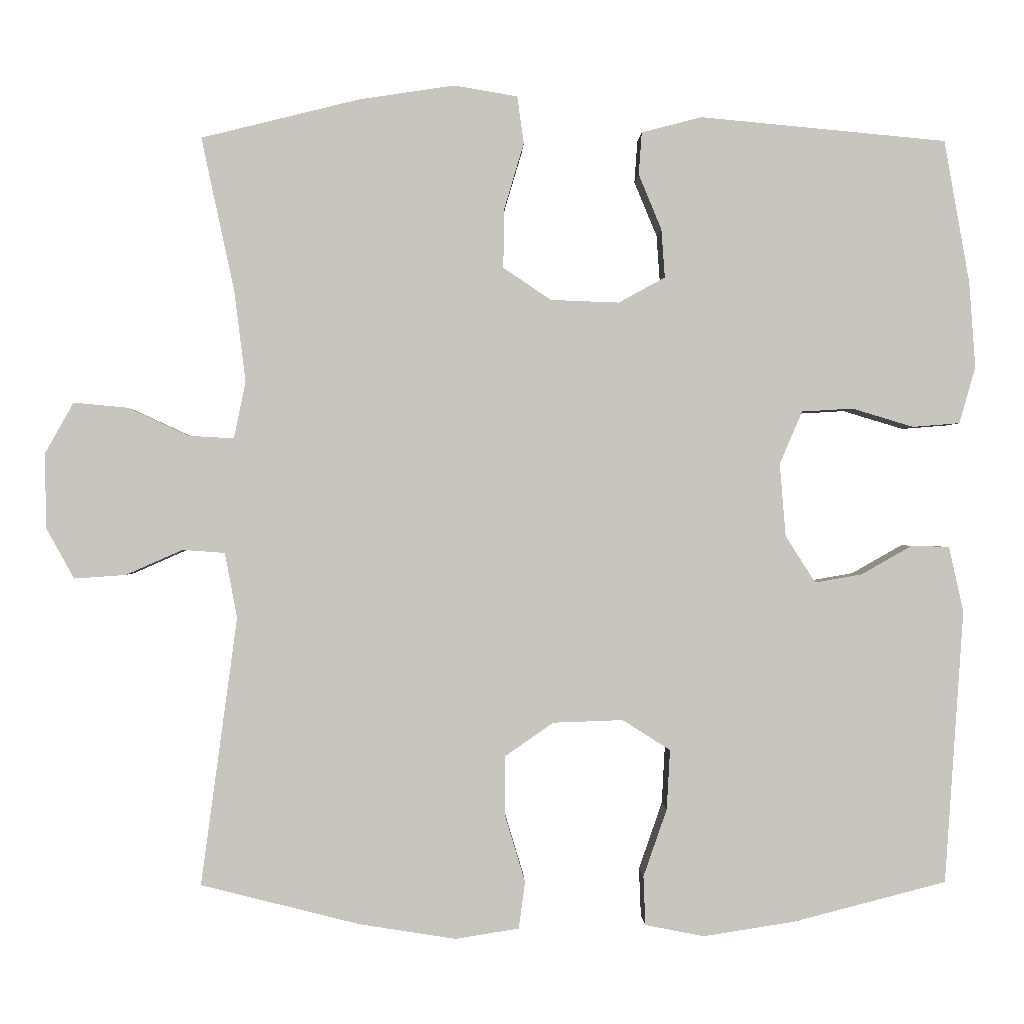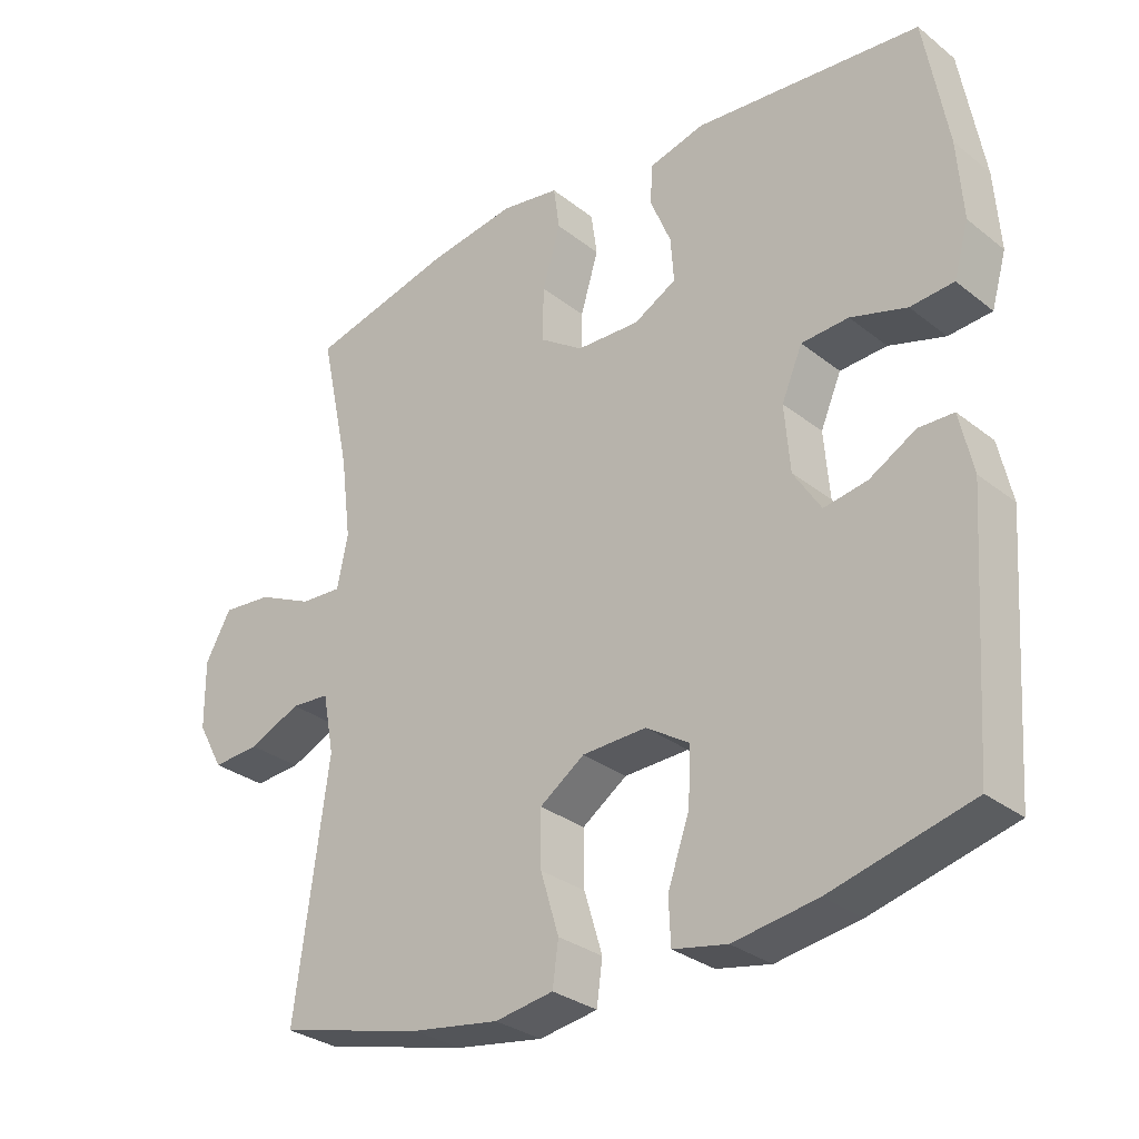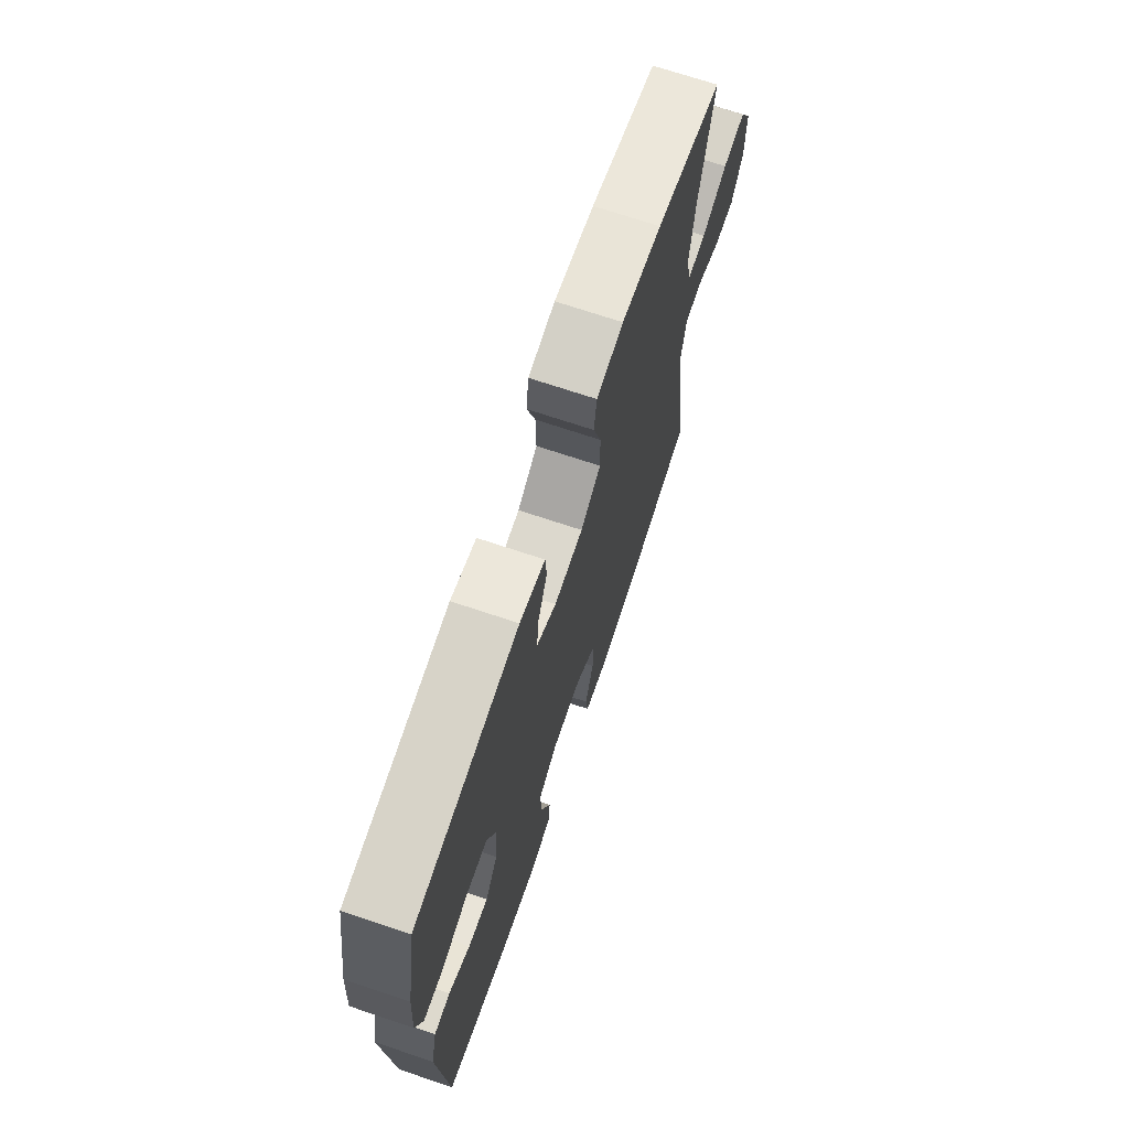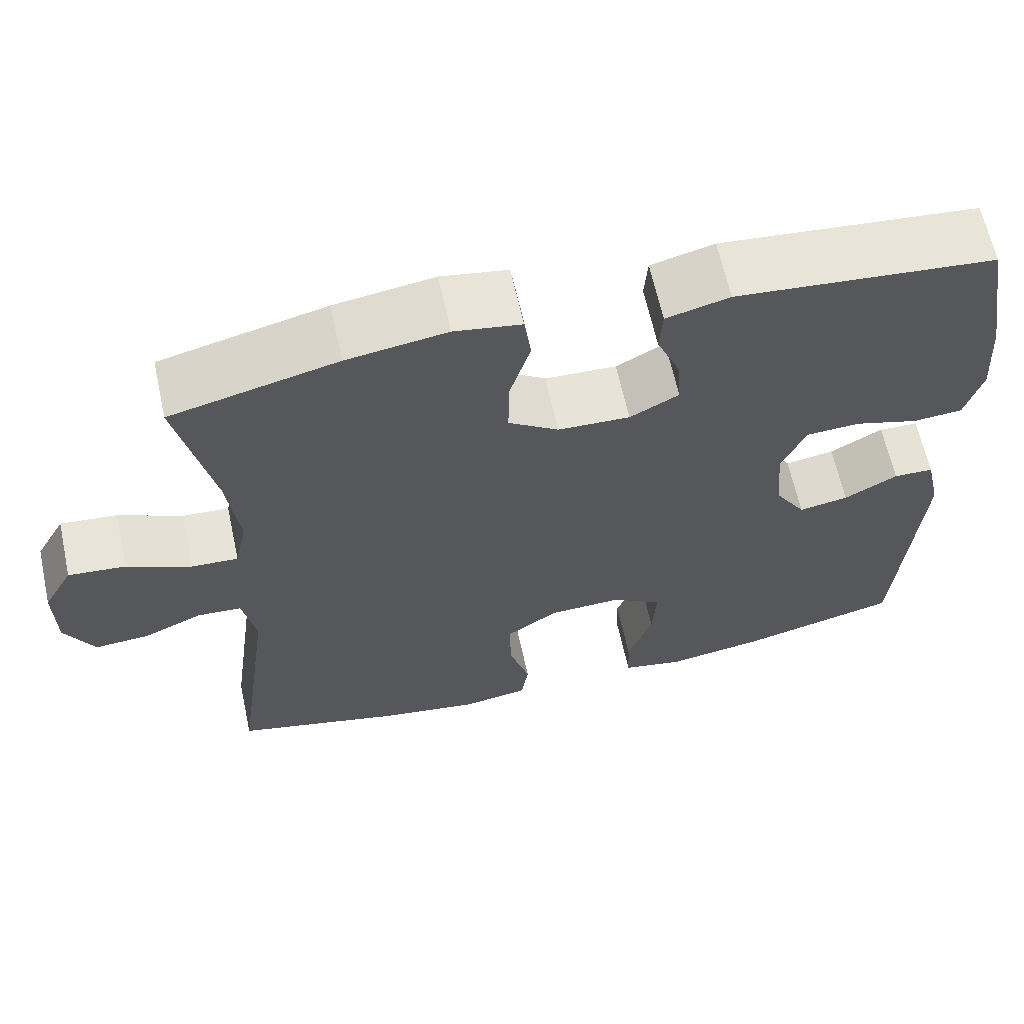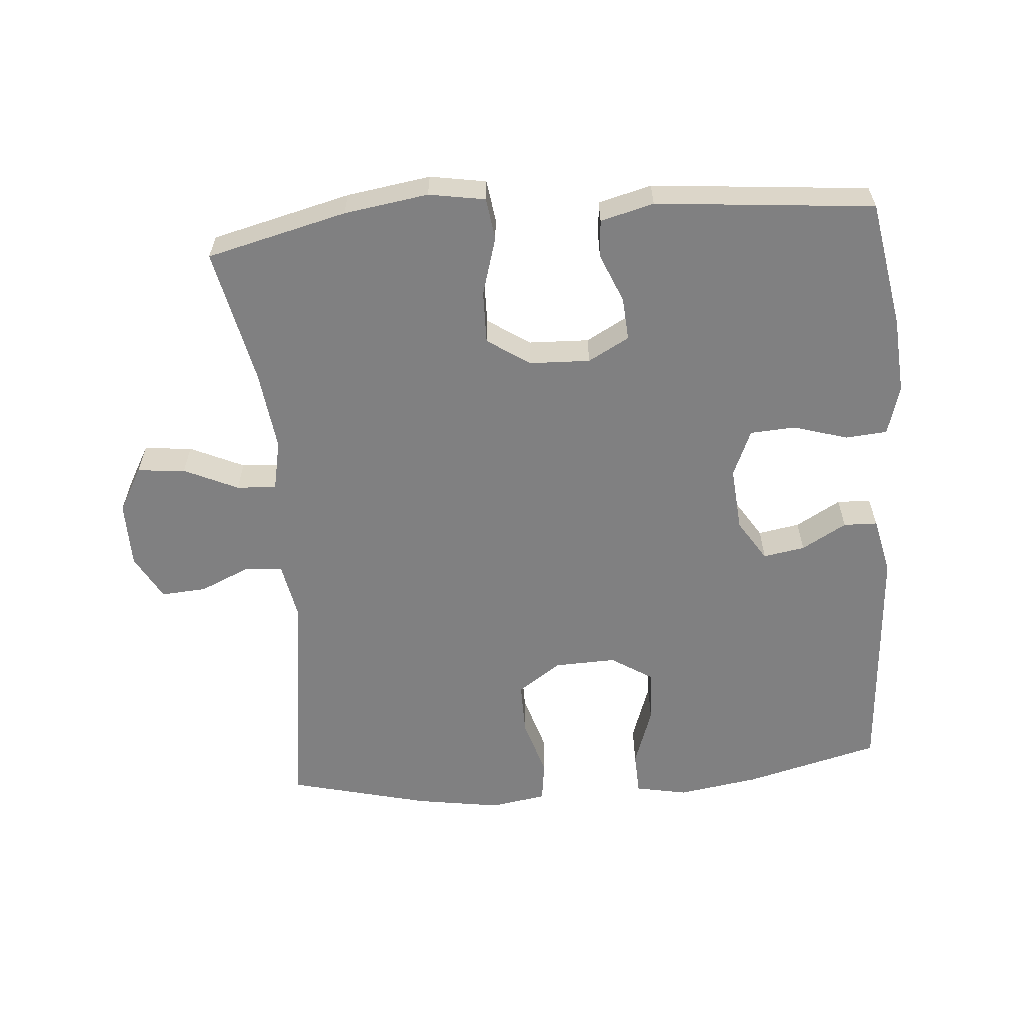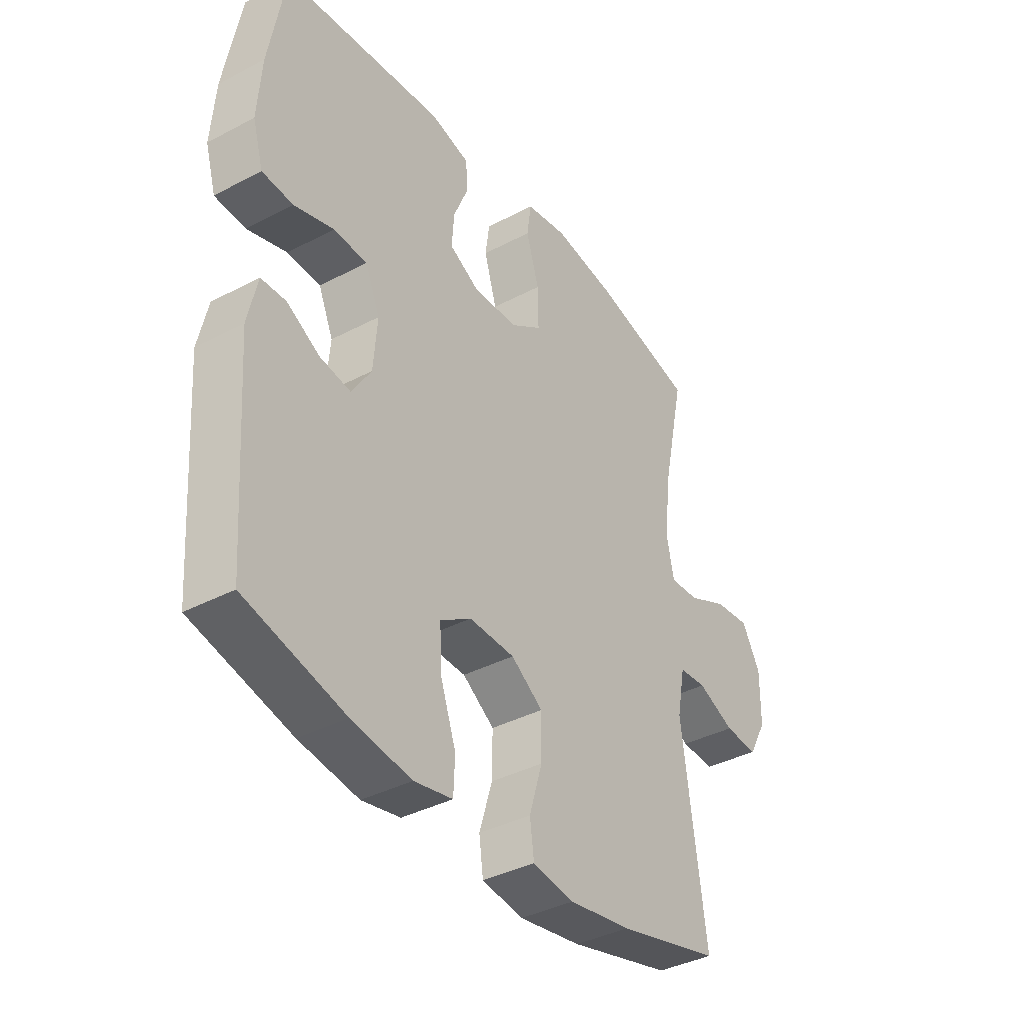
<metadata>
{"format":"obj","ext":"obj","renderer":"f3d","projection":"perspective","resolution":1024,"background":"white","views":[{"elev":-0.2,"azim":-1.6,"up":"+Z"},{"elev":-30.2,"azim":41.5,"up":"+Z"},{"elev":70.4,"azim":108.6,"up":"+Z"},{"elev":63.8,"azim":-12.3,"up":"+Z"},{"elev":-60.0,"azim":4.6,"up":"+Y"},{"elev":-38.0,"azim":123.9,"up":"+Z"}]}
</metadata>
<code>
o path9934
v 0.5503 0.0375 -0.1309
v 0.531 0.0375 -0.04336
v 0.48 0.0375 -0.04199
v 0.4124 0.0375 -0.08041
v 0.3493 0.0375 -0.09128
v 0.3094 0.0375 -0.02855
v 0.3014 0.0375 0.06855
v 0.3317 0.0375 0.1395
v 0.4003 0.0375 0.1434
v 0.482 0.0375 0.1189
v 0.5452 0.0375 0.124
v 0.5669 0.0375 0.1992
v 0.5587 0.0375 0.314
v 0.5251 0.0375 0.5057
v 0.1954 0.0375 0.5363
v 0.1149 0.0375 0.5153
v 0.1109 0.0375 0.4585
v 0.1415 0.0375 0.3847
v 0.1461 0.0375 0.3199
v 0.08385 0.0375 0.2859
v -0.00779 0.0375 0.2893
v -0.07172 0.0375 0.3324
v -0.07036 0.0375 0.4119
v -0.04412 0.0375 0.5
v -0.05293 0.0375 0.5632
v -0.138 0.0375 0.5775
v -0.2653 0.0375 0.5581
v -0.4768 0.0375 0.5057
v -0.4326 0.0375 0.3
v -0.4174 0.0375 0.1784
v -0.433 0.0375 0.1024
v -0.4928 0.0375 0.1058
v -0.5746 0.0375 0.1434
v -0.6471 0.0375 0.1502
v -0.6848 0.0375 0.08268
v -0.6839 0.0375 -0.01699
v -0.6461 0.0375 -0.08536
v -0.5775 0.0375 -0.08056
v -0.5013 0.0375 -0.04709
v -0.4452 0.0375 -0.05107
v -0.4287 0.0375 -0.1381
v -0.4768 0.0375 -0.496
v -0.2642 0.0375 -0.5494
v -0.1362 0.0375 -0.5696
v -0.05089 0.0375 -0.5561
v -0.04243 0.0375 -0.4937
v -0.06904 0.0375 -0.4057
v -0.07004 0.0375 -0.3251
v -0.00454 0.0375 -0.2797
v 0.08913 0.0375 -0.2764
v 0.1529 0.0375 -0.3169
v 0.1485 0.0375 -0.3967
v 0.117 0.0375 -0.4869
v 0.1197 0.0375 -0.5522
v 0.1986 0.0375 -0.5677
v 0.3206 0.0375 -0.5486
v 0.5251 0.0375 -0.496
v 0.5503 -0.0375 -0.1309
v 0.531 -0.0375 -0.04336
v 0.48 -0.0375 -0.04199
v 0.4124 -0.0375 -0.08041
v 0.3493 -0.0375 -0.09128
v 0.3094 -0.0375 -0.02855
v 0.3014 -0.0375 0.06855
v 0.3317 -0.0375 0.1395
v 0.4003 -0.0375 0.1434
v 0.482 -0.0375 0.1189
v 0.5452 -0.0375 0.124
v 0.5669 -0.0375 0.1992
v 0.5587 -0.0375 0.314
v 0.5251 -0.0375 0.5057
v 0.1954 -0.0375 0.5363
v 0.1149 -0.0375 0.5153
v 0.1109 -0.0375 0.4585
v 0.1415 -0.0375 0.3847
v 0.1461 -0.0375 0.3199
v 0.08385 -0.0375 0.2859
v -0.00779 -0.0375 0.2893
v -0.07172 -0.0375 0.3324
v -0.07036 -0.0375 0.4119
v -0.04412 -0.0375 0.5
v -0.05293 -0.0375 0.5632
v -0.138 -0.0375 0.5775
v -0.2653 -0.0375 0.5581
v -0.4768 -0.0375 0.5057
v -0.4326 -0.0375 0.3
v -0.4174 -0.0375 0.1784
v -0.433 -0.0375 0.1024
v -0.4928 -0.0375 0.1058
v -0.5746 -0.0375 0.1434
v -0.6471 -0.0375 0.1502
v -0.6848 -0.0375 0.08268
v -0.6839 -0.0375 -0.01699
v -0.6461 -0.0375 -0.08536
v -0.5775 -0.0375 -0.08056
v -0.5013 -0.0375 -0.04709
v -0.4452 -0.0375 -0.05107
v -0.4287 -0.0375 -0.1381
v -0.4768 -0.0375 -0.496
v -0.2642 -0.0375 -0.5494
v -0.1362 -0.0375 -0.5696
v -0.05089 -0.0375 -0.5561
v -0.04243 -0.0375 -0.4937
v -0.06904 -0.0375 -0.4057
v -0.07004 -0.0375 -0.3251
v -0.00454 -0.0375 -0.2797
v 0.08913 -0.0375 -0.2764
v 0.1529 -0.0375 -0.3169
v 0.1485 -0.0375 -0.3967
v 0.117 -0.0375 -0.4869
v 0.1197 -0.0375 -0.5522
v 0.1986 -0.0375 -0.5677
v 0.3206 -0.0375 -0.5486
v 0.5251 -0.0375 -0.496
v -0.05293 0.0375 0.5632
v -0.05293 0.0375 0.5632
v -0.138 0.0375 0.5775
v -0.2653 0.0375 0.5581
v -0.04412 0.0375 0.5
v 0.1954 0.0375 0.5363
v 0.1149 0.0375 0.5153
v 0.1149 0.0375 0.5153
v 0.5251 0.0375 0.5057
v 0.5251 0.0375 0.5057
v 0.1109 0.0375 0.4585
v -0.4768 0.0375 0.5057
v -0.4768 0.0375 0.5057
v -0.07036 0.0375 0.4119
v 0.1415 0.0375 0.3847
v 0.5587 0.0375 0.314
v -0.4326 0.0375 0.3
v -0.07172 0.0375 0.3324
v 0.1461 0.0375 0.3199
v 0.1461 0.0375 0.3199
v -0.00779 0.0375 0.2893
v 0.08385 0.0375 0.2859
v 0.5669 0.0375 0.1992
v -0.4174 0.0375 0.1784
v 0.5452 0.0375 0.124
v 0.5452 0.0375 0.124
v -0.433 0.0375 0.1024
v -0.433 0.0375 0.1024
v -0.5746 0.0375 0.1434
v -0.6471 0.0375 0.1502
v -0.6471 0.0375 0.1502
v -0.6848 0.0375 0.08268
v 0.482 0.0375 0.1189
v 0.4003 0.0375 0.1434
v 0.3317 0.0375 0.1395
v 0.3317 0.0375 0.1395
v -0.4928 0.0375 0.1058
v 0.3014 0.0375 0.06855
v -0.6839 0.0375 -0.01699
v 0.3094 0.0375 -0.02855
v -0.6461 0.0375 -0.08536
v -0.6461 0.0375 -0.08536
v 0.3493 0.0375 -0.09128
v 0.3493 0.0375 -0.09128
v 0.531 0.0375 -0.04336
v 0.531 0.0375 -0.04336
v 0.48 0.0375 -0.04199
v 0.4124 0.0375 -0.08041
v 0.5503 0.0375 -0.1309
v -0.5013 0.0375 -0.04709
v -0.4452 0.0375 -0.05107
v -0.4452 0.0375 -0.05107
v -0.5775 0.0375 -0.08056
v -0.4287 0.0375 -0.1381
v -0.00454 0.0375 -0.2797
v 0.08913 0.0375 -0.2764
v 0.1529 0.0375 -0.3169
v 0.1529 0.0375 -0.3169
v -0.07004 0.0375 -0.3251
v 0.1485 0.0375 -0.3967
v -0.06904 0.0375 -0.4057
v 0.117 0.0375 -0.4869
v -0.04243 0.0375 -0.4937
v 0.5251 0.0375 -0.496
v 0.5251 0.0375 -0.496
v -0.4768 0.0375 -0.496
v -0.4768 0.0375 -0.496
v 0.1197 0.0375 -0.5522
v 0.1197 0.0375 -0.5522
v -0.05089 0.0375 -0.5561
v -0.05089 0.0375 -0.5561
v 0.3206 0.0375 -0.5486
v -0.2642 0.0375 -0.5494
v 0.1986 0.0375 -0.5677
v -0.1362 0.0375 -0.5696
v -0.05293 -0.0375 0.5632
v -0.05293 -0.0375 0.5632
v -0.138 -0.0375 0.5775
v -0.2653 -0.0375 0.5581
v -0.04412 -0.0375 0.5
v 0.1954 -0.0375 0.5363
v 0.1149 -0.0375 0.5153
v 0.1149 -0.0375 0.5153
v 0.5251 -0.0375 0.5057
v 0.5251 -0.0375 0.5057
v 0.1109 -0.0375 0.4585
v -0.4768 -0.0375 0.5057
v -0.4768 -0.0375 0.5057
v -0.07036 -0.0375 0.4119
v 0.1415 -0.0375 0.3847
v 0.5587 -0.0375 0.314
v -0.4326 -0.0375 0.3
v -0.07172 -0.0375 0.3324
v 0.1461 -0.0375 0.3199
v 0.1461 -0.0375 0.3199
v -0.00779 -0.0375 0.2893
v 0.08385 -0.0375 0.2859
v 0.5669 -0.0375 0.1992
v -0.4174 -0.0375 0.1784
v 0.5452 -0.0375 0.124
v 0.5452 -0.0375 0.124
v -0.433 -0.0375 0.1024
v -0.433 -0.0375 0.1024
v -0.5746 -0.0375 0.1434
v -0.6471 -0.0375 0.1502
v -0.6471 -0.0375 0.1502
v -0.6848 -0.0375 0.08268
v 0.482 -0.0375 0.1189
v 0.4003 -0.0375 0.1434
v 0.3317 -0.0375 0.1395
v 0.3317 -0.0375 0.1395
v -0.4928 -0.0375 0.1058
v 0.3014 -0.0375 0.06855
v -0.6839 -0.0375 -0.01699
v 0.3094 -0.0375 -0.02855
v -0.6461 -0.0375 -0.08536
v -0.6461 -0.0375 -0.08536
v 0.3493 -0.0375 -0.09128
v 0.3493 -0.0375 -0.09128
v 0.531 -0.0375 -0.04336
v 0.531 -0.0375 -0.04336
v 0.48 -0.0375 -0.04199
v 0.4124 -0.0375 -0.08041
v 0.5503 -0.0375 -0.1309
v -0.5013 -0.0375 -0.04709
v -0.4452 -0.0375 -0.05107
v -0.4452 -0.0375 -0.05107
v -0.5775 -0.0375 -0.08056
v -0.4287 -0.0375 -0.1381
v -0.00454 -0.0375 -0.2797
v 0.08913 -0.0375 -0.2764
v 0.1529 -0.0375 -0.3169
v 0.1529 -0.0375 -0.3169
v -0.07004 -0.0375 -0.3251
v 0.1485 -0.0375 -0.3967
v -0.06904 -0.0375 -0.4057
v 0.117 -0.0375 -0.4869
v -0.04243 -0.0375 -0.4937
v 0.5251 -0.0375 -0.496
v 0.5251 -0.0375 -0.496
v -0.4768 -0.0375 -0.496
v -0.4768 -0.0375 -0.496
v 0.1197 -0.0375 -0.5522
v 0.1197 -0.0375 -0.5522
v -0.05089 -0.0375 -0.5561
v -0.05089 -0.0375 -0.5561
v 0.3206 -0.0375 -0.5486
v -0.2642 -0.0375 -0.5494
v 0.1986 -0.0375 -0.5677
v -0.1362 -0.0375 -0.5696
f 229 244 245
f 204 195 200
f 205 208 224
f 237 238 236
f 244 216 240
f 224 211 227
f 218 239 226
f 242 218 228
f 239 218 242
f 213 207 206
f 261 246 249
f 253 246 261
f 216 226 240
f 238 232 253
f 227 210 244
f 232 246 253
f 190 192 194
f 234 236 238
f 214 212 222
f 250 264 252
f 240 226 239
f 240 243 244
f 194 192 203
f 211 210 227
f 263 251 257
f 221 218 219
f 205 223 212
f 261 249 263
f 195 204 198
f 210 216 244
f 193 203 192
f 245 246 232
f 244 243 248
f 206 193 201
f 207 213 210
f 208 205 204
f 210 213 216
f 203 193 207
f 229 245 232
f 206 207 193
f 262 248 243
f 252 264 259
f 222 212 223
f 250 262 264
f 227 244 229
f 237 232 238
f 211 224 208
f 242 228 230
f 263 249 251
f 198 204 205
f 228 218 221
f 196 200 195
f 248 262 250
f 205 224 223
f 262 243 255
f 116 26 83 191
f 26 27 84 83
f 24 25 82 81
f 15 122 197 72
f 124 15 72 199
f 16 17 74 73
f 27 127 202 84
f 23 24 81 80
f 17 18 75 74
f 13 14 71 70
f 28 29 86 85
f 22 23 80 79
f 18 134 209 75
f 21 22 79 78
f 19 20 77 76
f 12 13 70 69
f 29 30 87 86
f 20 21 78 77
f 140 12 69 215
f 30 142 217 87
f 33 145 220 90
f 34 35 92 91
f 10 11 68 67
f 9 10 67 66
f 150 9 66 225
f 32 33 90 89
f 7 8 65 64
f 31 32 89 88
f 35 36 93 92
f 6 7 64 63
f 36 156 231 93
f 158 6 63 233
f 160 3 60 235
f 3 4 61 60
f 1 2 59 58
f 39 166 241 96
f 38 39 96 95
f 37 38 95 94
f 40 41 98 97
f 4 5 62 61
f 49 50 107 106
f 50 172 247 107
f 48 49 106 105
f 51 52 109 108
f 47 48 105 104
f 52 53 110 109
f 46 47 104 103
f 179 1 58 254
f 41 181 256 98
f 53 183 258 110
f 185 46 103 260
f 56 57 114 113
f 42 43 100 99
f 55 56 113 112
f 54 55 112 111
f 44 45 102 101
f 43 44 101 100
f 154 170 169
f 129 125 120
f 130 149 133
f 162 161 163
f 169 165 141
f 149 152 136
f 143 151 164
f 167 153 143
f 164 167 143
f 138 131 132
f 186 174 171
f 178 186 171
f 141 165 151
f 163 178 157
f 152 169 135
f 157 178 171
f 115 119 117
f 159 163 161
f 139 147 137
f 175 177 189
f 165 164 151
f 165 169 168
f 119 128 117
f 136 152 135
f 188 182 176
f 146 144 143
f 130 137 148
f 186 188 174
f 120 123 129
f 135 169 141
f 118 117 128
f 170 157 171
f 169 173 168
f 131 126 118
f 132 135 138
f 133 129 130
f 135 141 138
f 128 132 118
f 154 157 170
f 131 118 132
f 187 168 173
f 177 184 189
f 147 148 137
f 175 189 187
f 152 154 169
f 162 163 157
f 136 133 149
f 167 155 153
f 188 176 174
f 123 130 129
f 153 146 143
f 121 120 125
f 173 175 187
f 130 148 149
f 187 180 168

</code>
